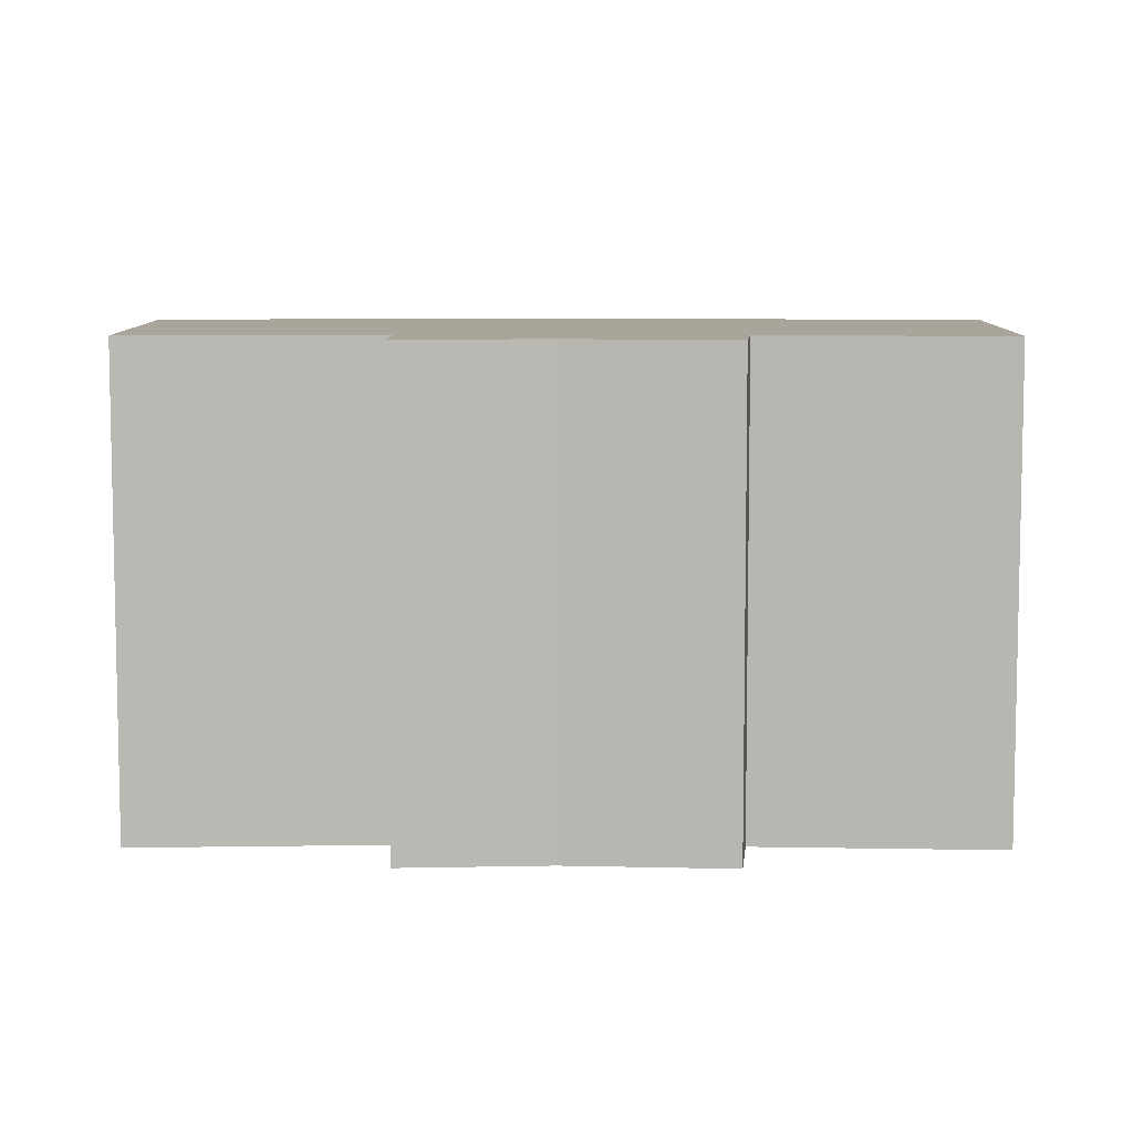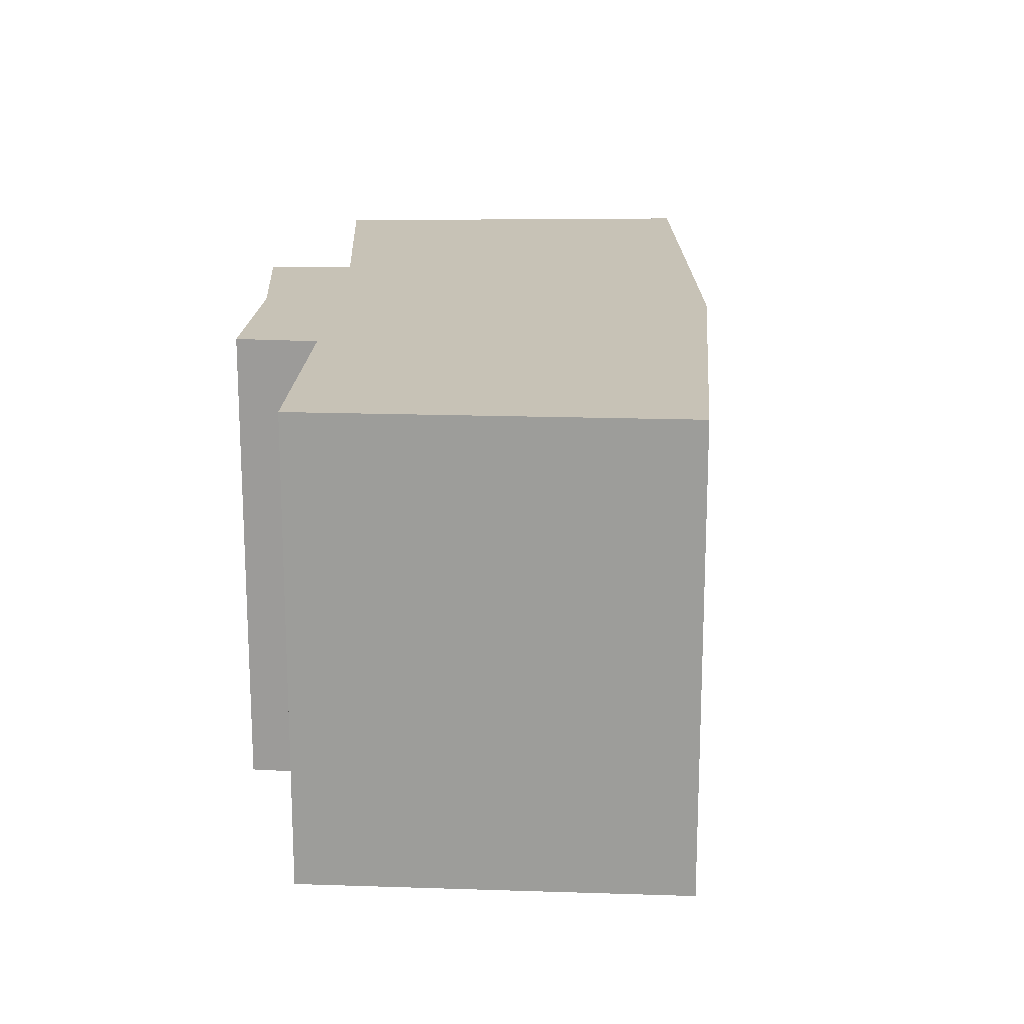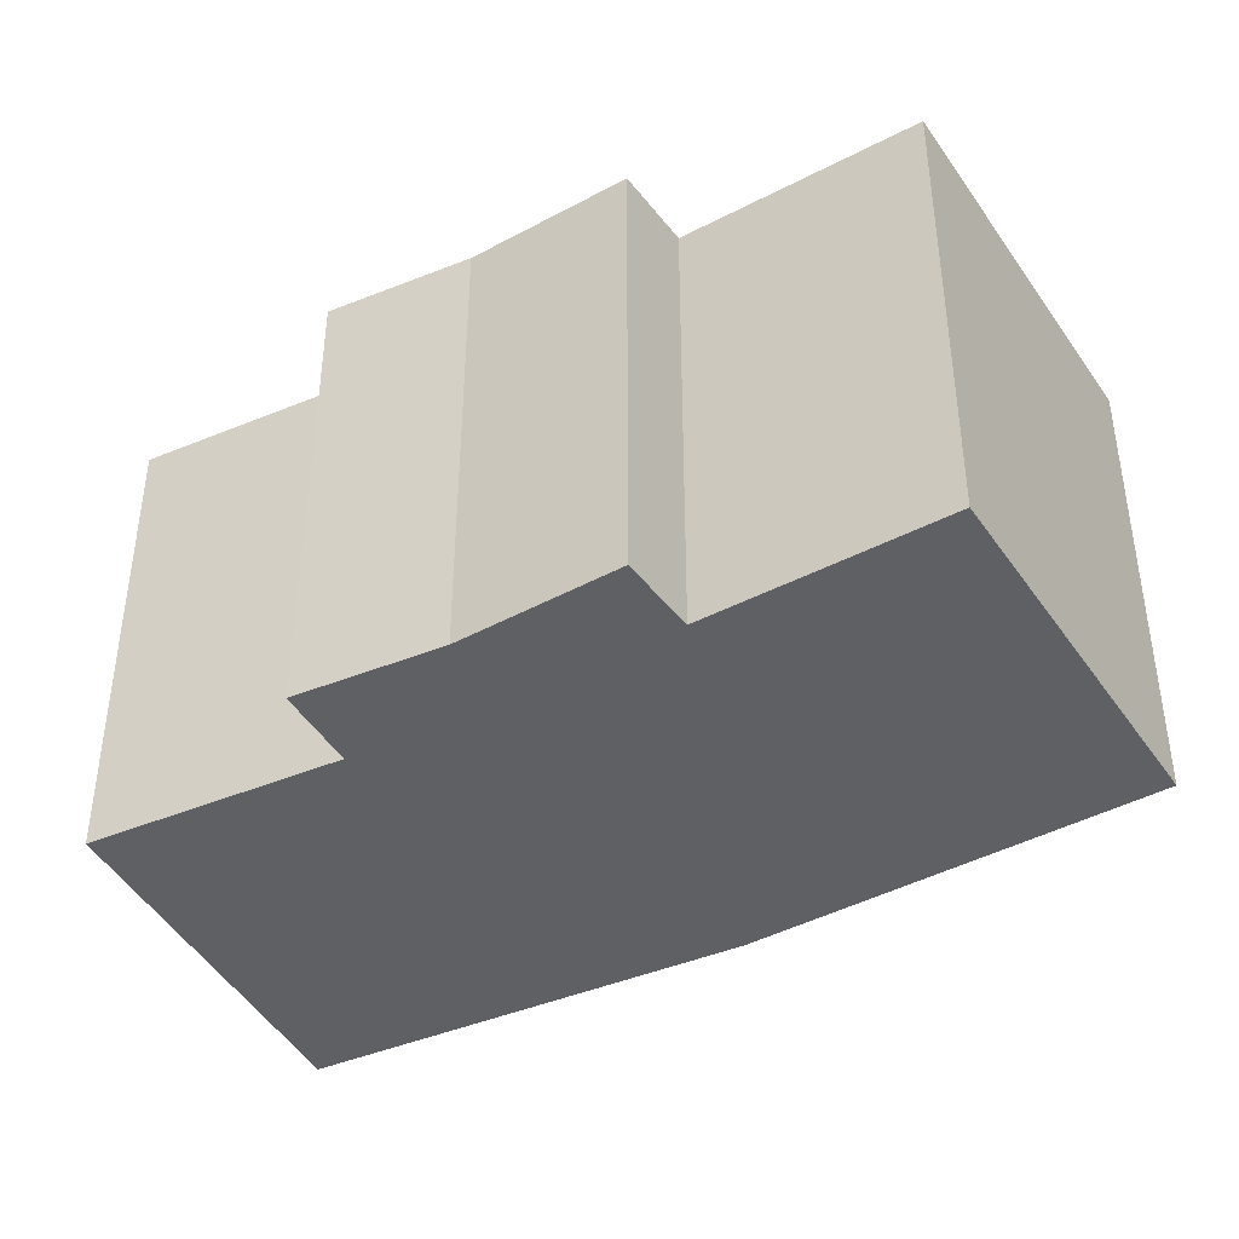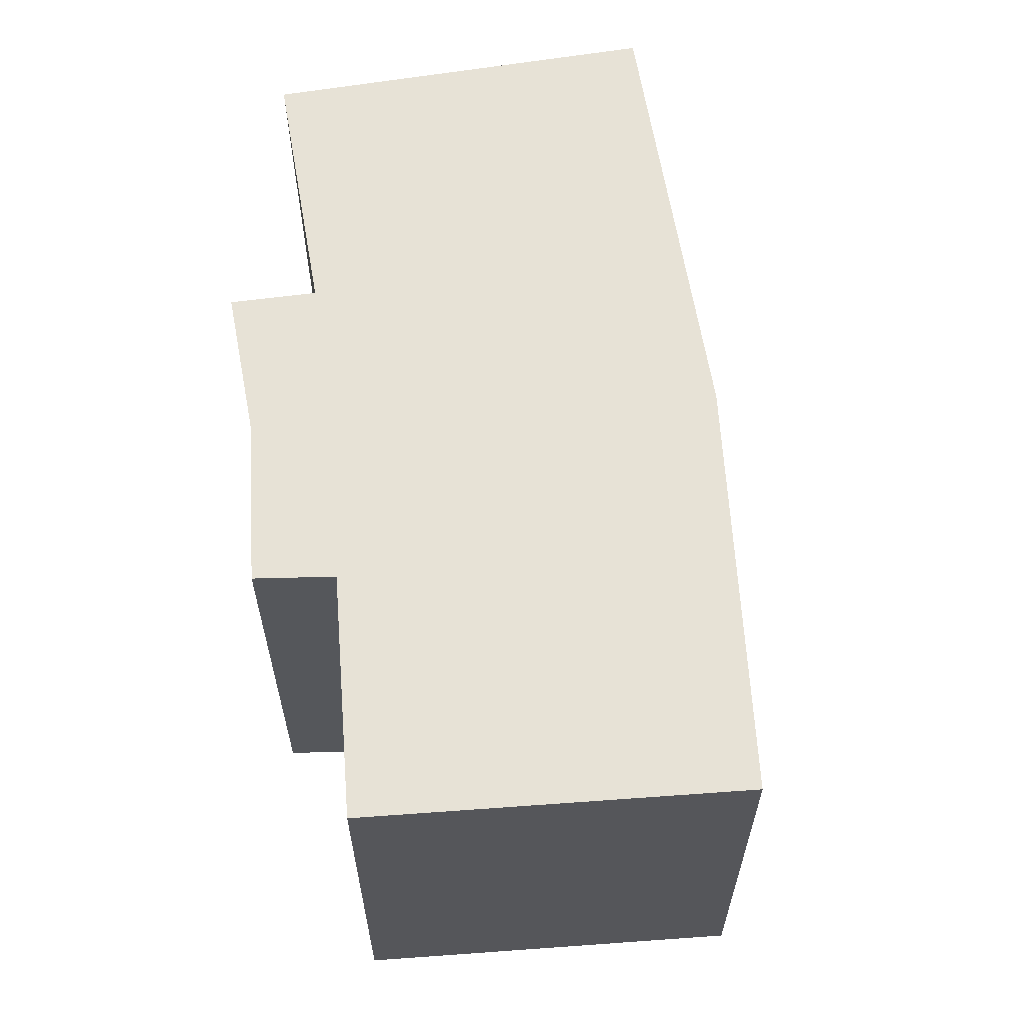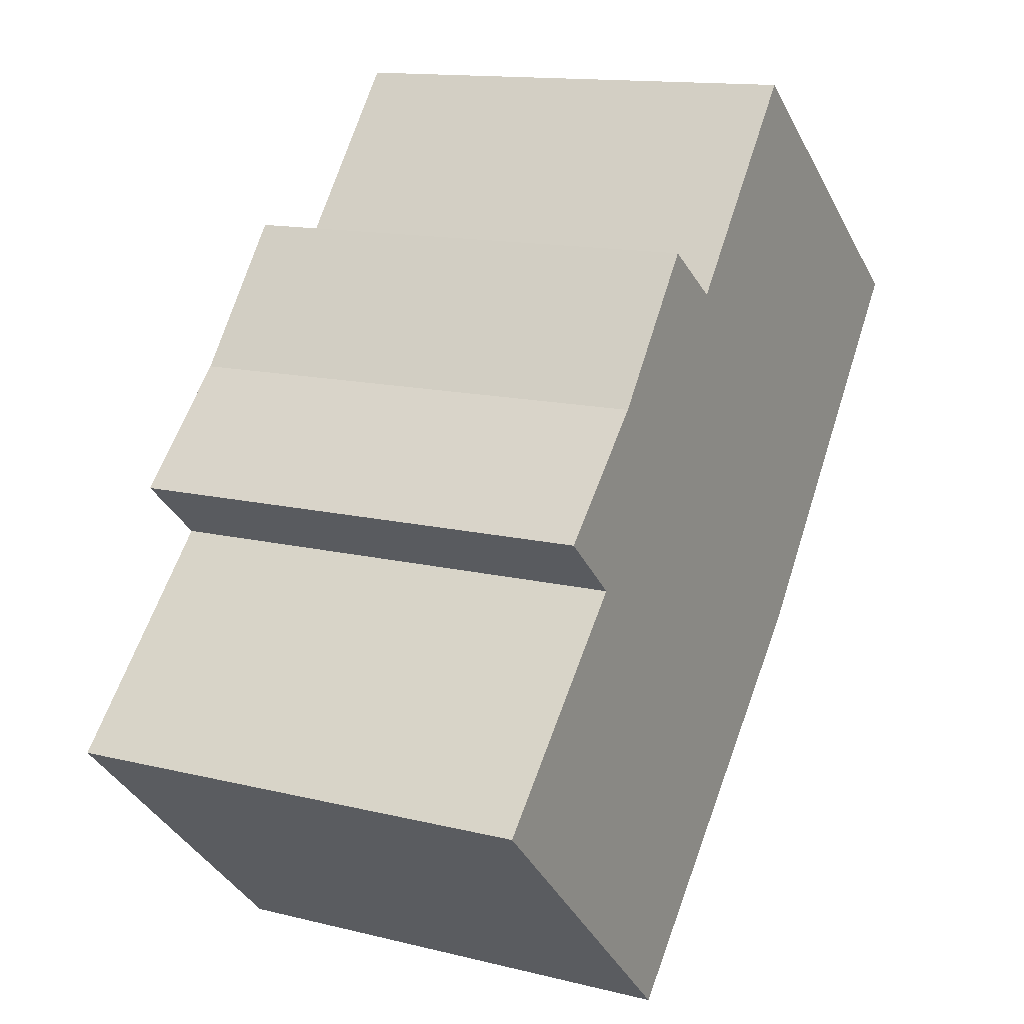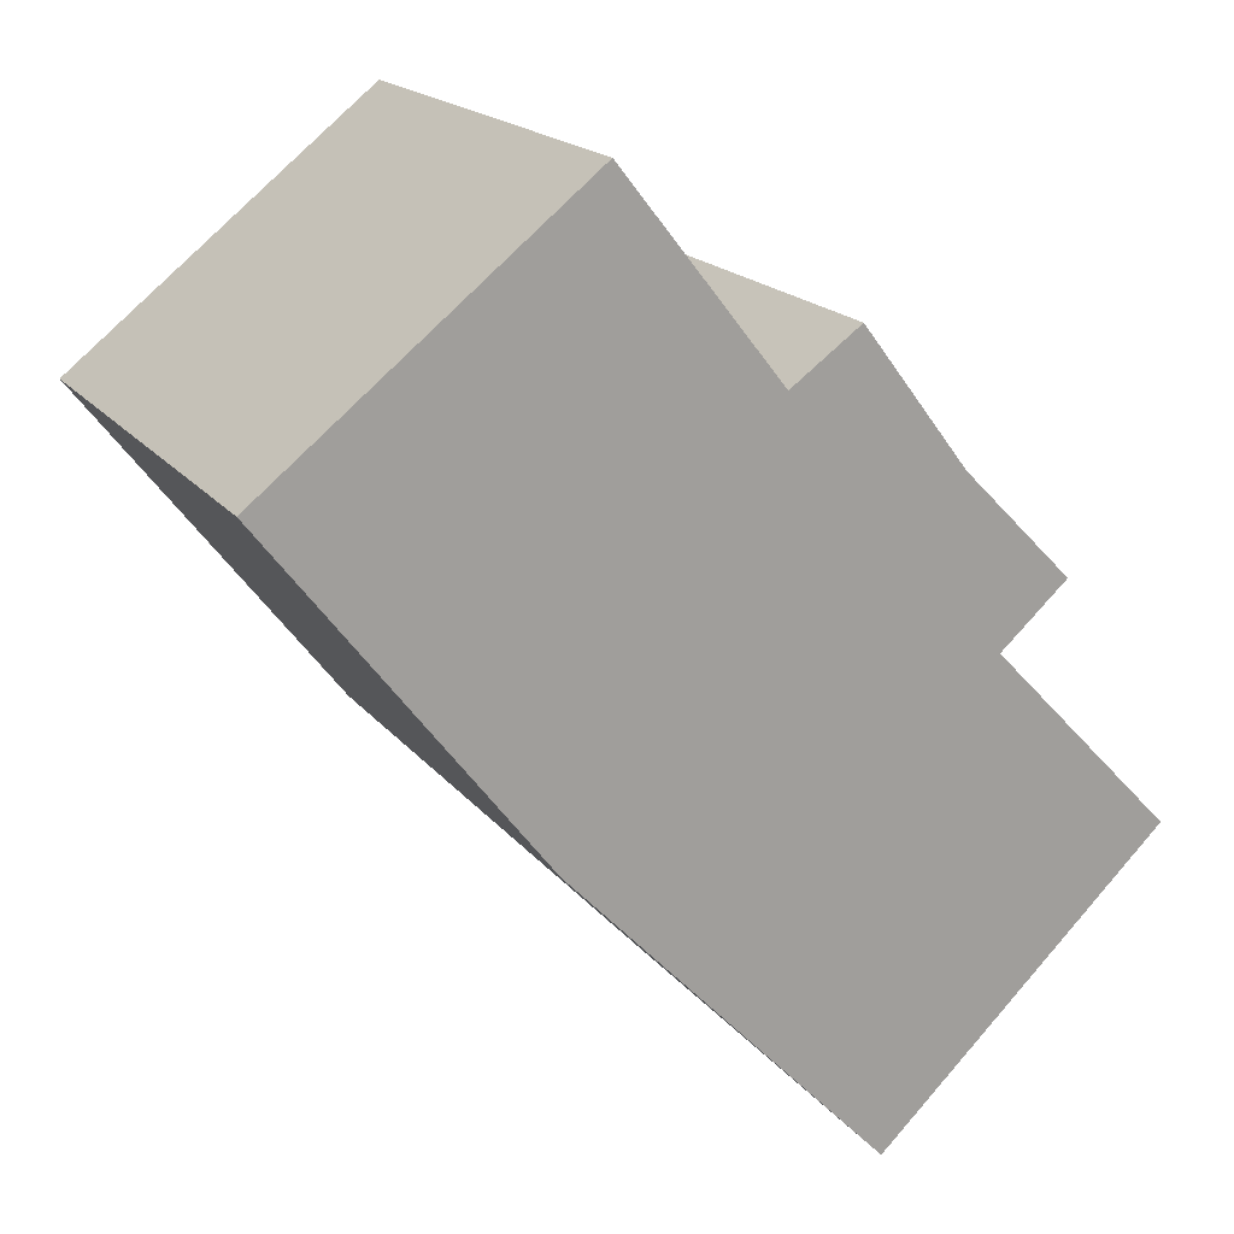
<metadata>
{"format":"obj","ext":"obj","renderer":"f3d","projection":"perspective","resolution":1024,"background":"white","views":[{"elev":7.7,"azim":-48.7,"up":"+Y"},{"elev":19.1,"azim":41.9,"up":"+Y"},{"elev":-42.9,"azim":-19.9,"up":"+Y"},{"elev":63.3,"azim":34.1,"up":"+Y"},{"elev":13.4,"azim":-60.6,"up":"+Z"},{"elev":18.2,"azim":154.2,"up":"+Z"}]}
</metadata>
<code>
v  21.83 12.36 10.2
v  10.06 12.36 11.3
v  14.05 12.36 16.34
v  21.93 12.36 10.11
v  16.15 12.36 2.637
v  6.752 12.36 10.49
v  5.667 12.36 9.067
v  5.176 12.36 8.571
v  2.933 12.36 6.305
v  15.33 12.36 1.58
v  4.622 12.36 4.803
v  0 12.36 7.569e-16
v  15.25 12.36 1.469
v  7.495 12.36 -6.648
v  4.552 12.36 -4.323
v  5.167 12.36 -4.907
v  7.18 12.36 -6.818
v  7.26 12.36 -6.894
v  8.316 12.36 12.54
v  7.26 4.221e-16 -6.894
v  7.18 4.175e-16 -6.818
v  0 0 0
v  5.167 3.005e-16 -4.907
v  4.552 2.647e-16 -4.323
v  4.622 -2.941e-16 4.803
v  2.933 -3.861e-16 6.305
v  5.667 -5.552e-16 9.067
v  5.176 -5.248e-16 8.571
v  8.316 -7.682e-16 12.54
v  6.752 -6.425e-16 10.49
v  10.06 -6.917e-16 11.3
v  14.05 -1.001e-15 16.34
v  21.93 -6.193e-16 10.11
v  21.83 -6.244e-16 10.2
v  7.495 4.071e-16 -6.648
v  15.25 -8.995e-17 1.469
v  16.15 -1.615e-16 2.637
v  15.33 -9.675e-17 1.58
g defaultobject
f 1 2 3
f 2 1 4
f 2 4 5
f 2 5 6
f 6 5 7
f 7 5 8
f 8 5 9
f 9 5 10
f 9 10 11
f 11 10 12
f 12 10 13
f 12 13 14
f 12 14 15
f 15 14 16
f 16 14 17
f 17 14 18
f 6 19 2
f 20 17 18
f 17 20 16
f 16 20 15
f 15 20 12
f 12 20 21
f 12 21 22
f 22 21 23
f 22 23 24
f 25 9 11
f 9 25 26
f 22 11 12
f 11 22 25
f 26 8 9
f 8 26 7
f 7 26 27
f 27 26 28
f 27 6 7
f 6 27 19
f 19 27 29
f 29 27 30
f 31 3 2
f 3 31 32
f 29 2 19
f 2 29 31
f 32 1 3
f 1 32 4
f 4 32 33
f 33 32 34
f 14 20 18
f 20 14 13
f 20 13 35
f 35 13 36
f 33 5 4
f 5 33 10
f 10 33 13
f 13 33 36
f 36 33 37
f 36 37 38
f 34 37 33
f 37 34 32
f 37 32 31
f 37 31 29
f 37 29 30
f 37 30 38
f 38 30 27
f 38 27 36
f 36 27 35
f 35 27 28
f 35 28 25
f 25 28 26
f 35 25 22
f 35 22 24
f 35 24 21
f 35 21 20
f 21 24 23

</code>
